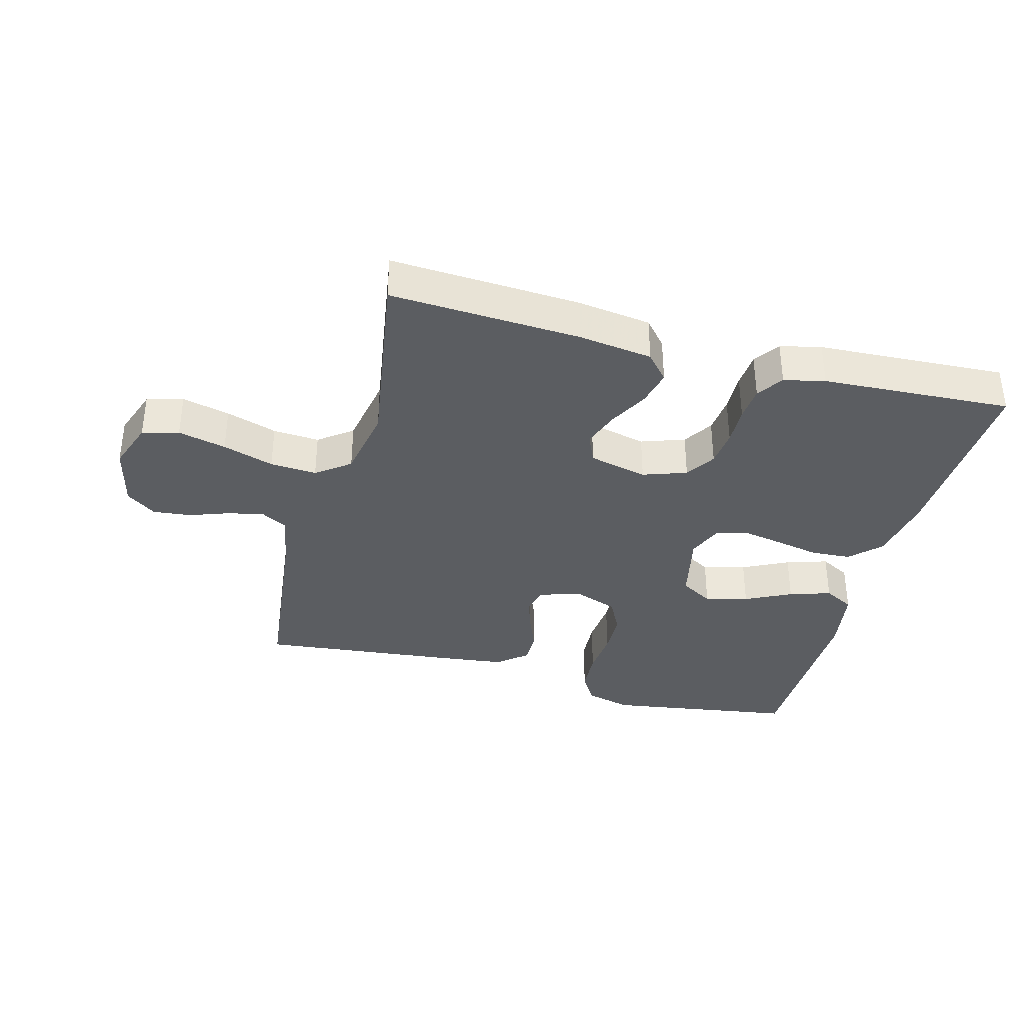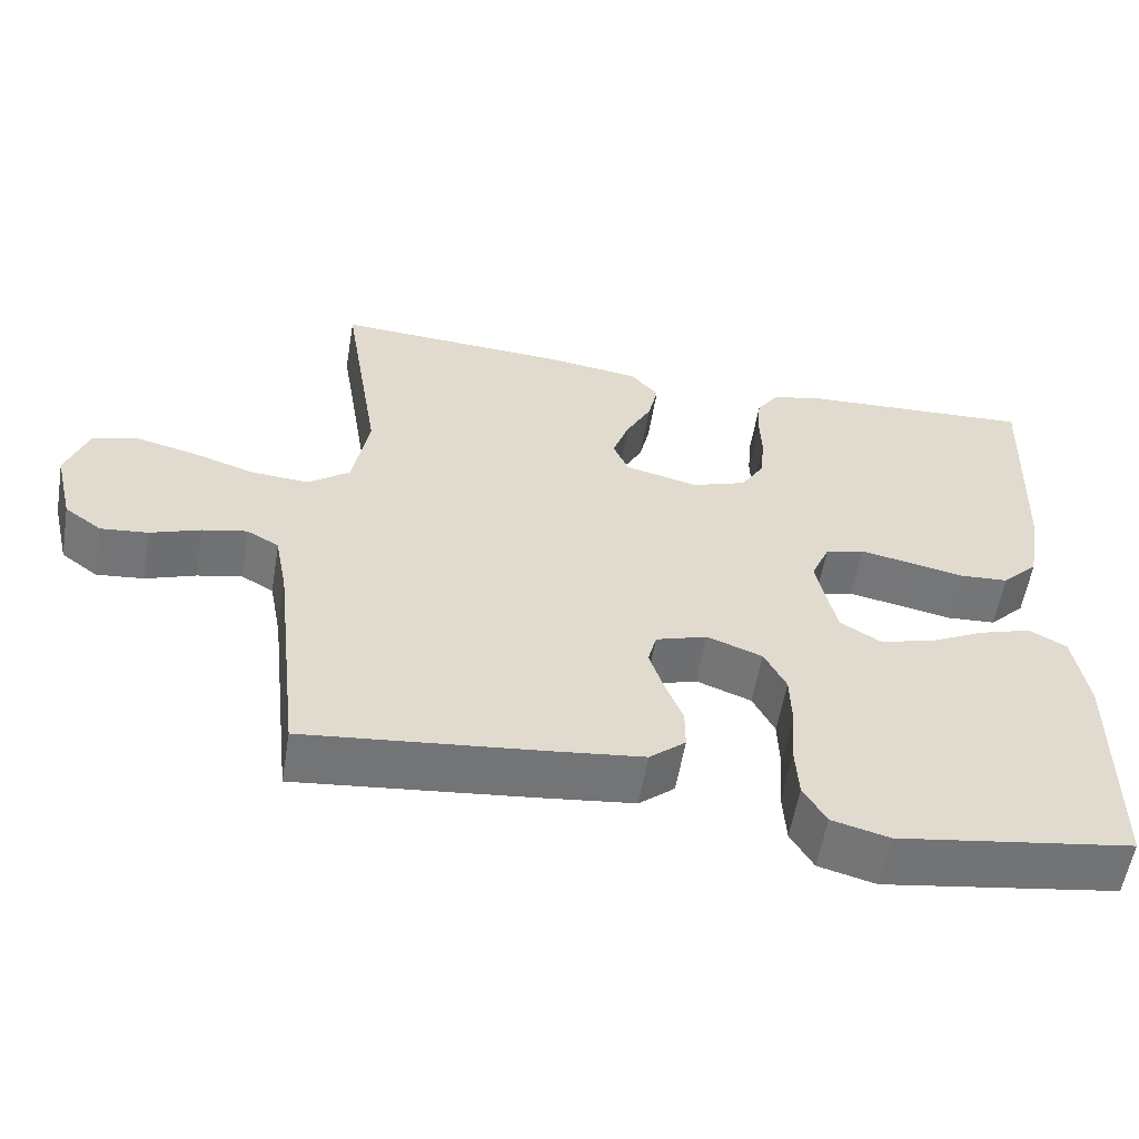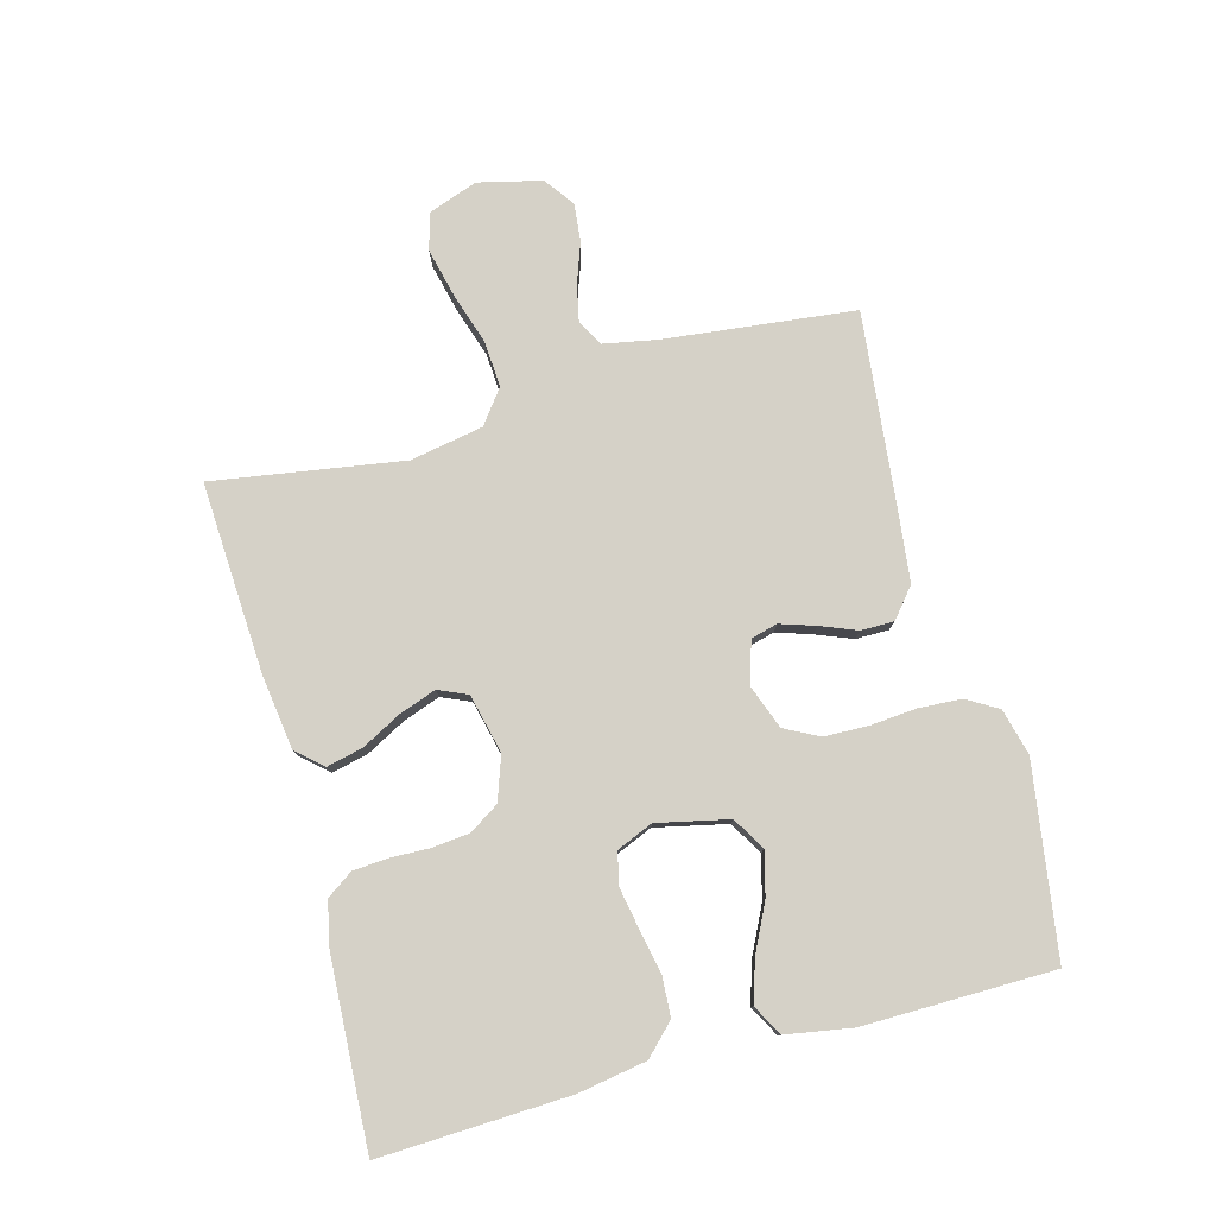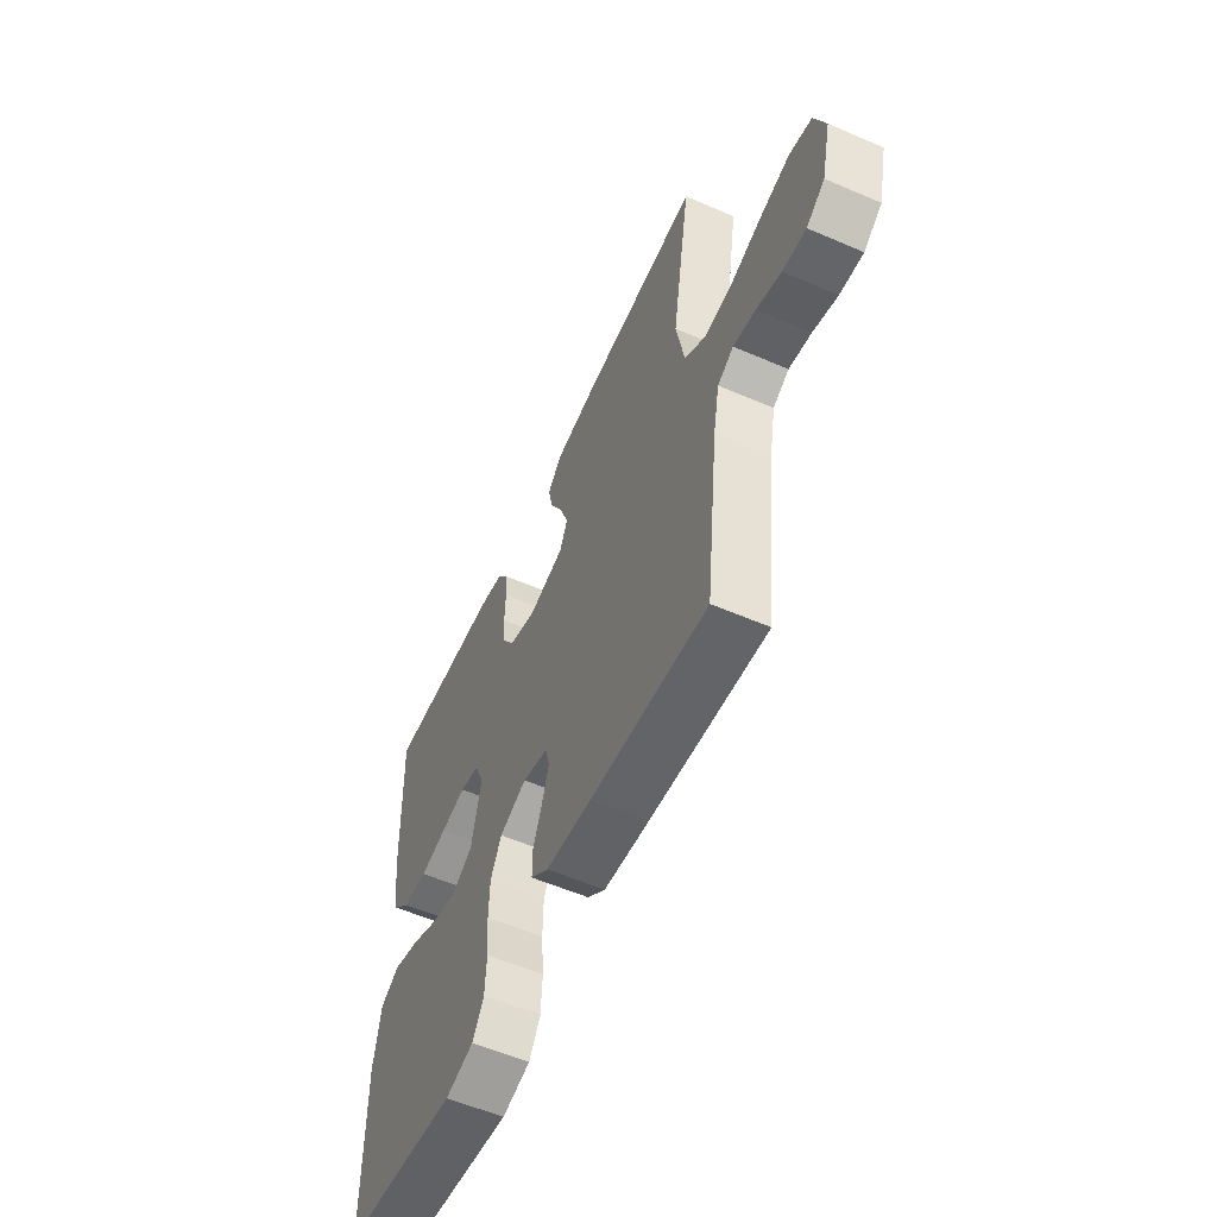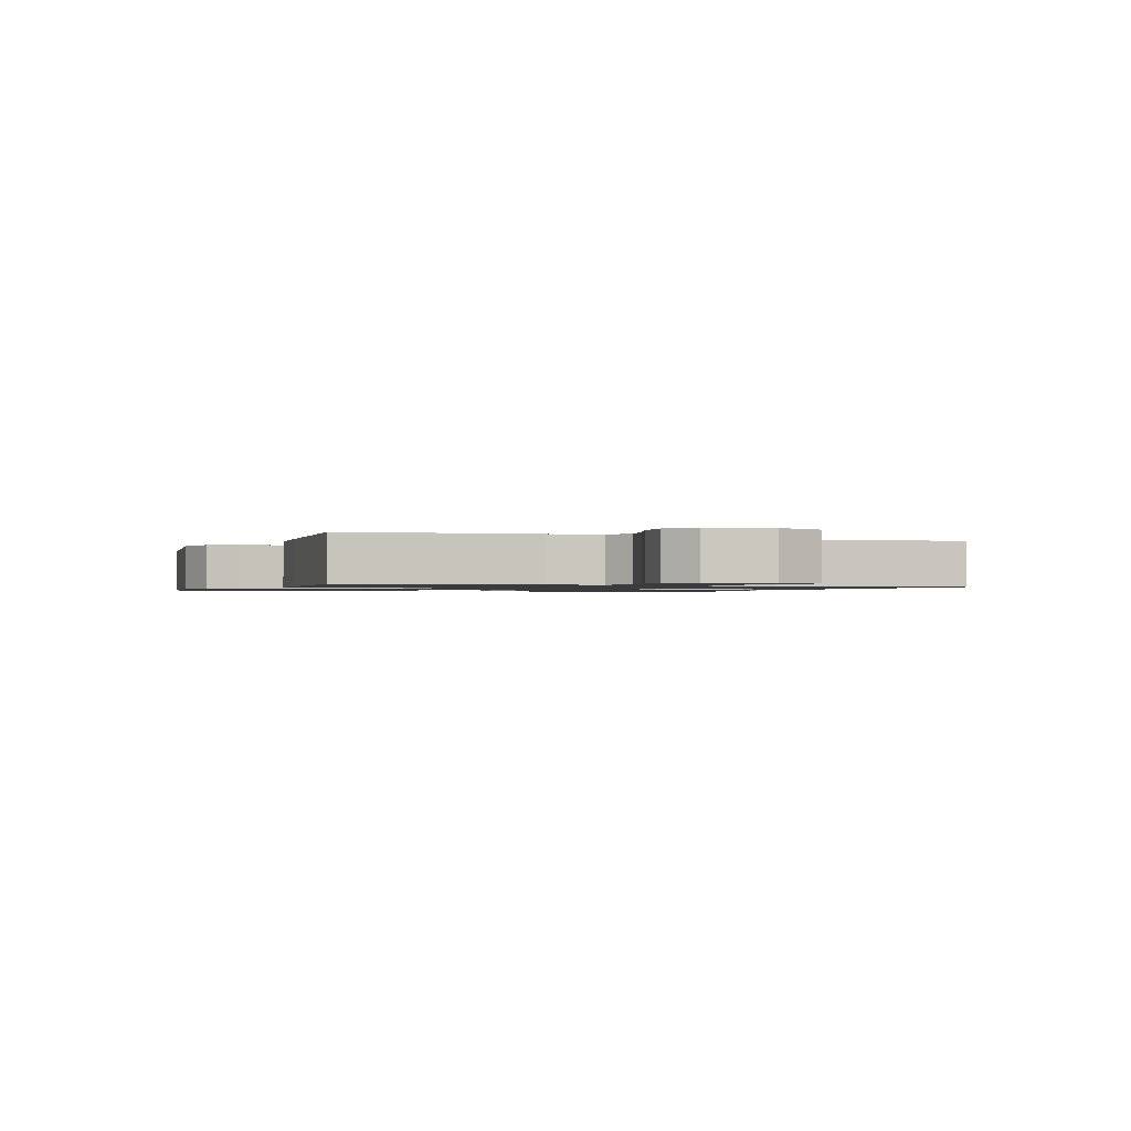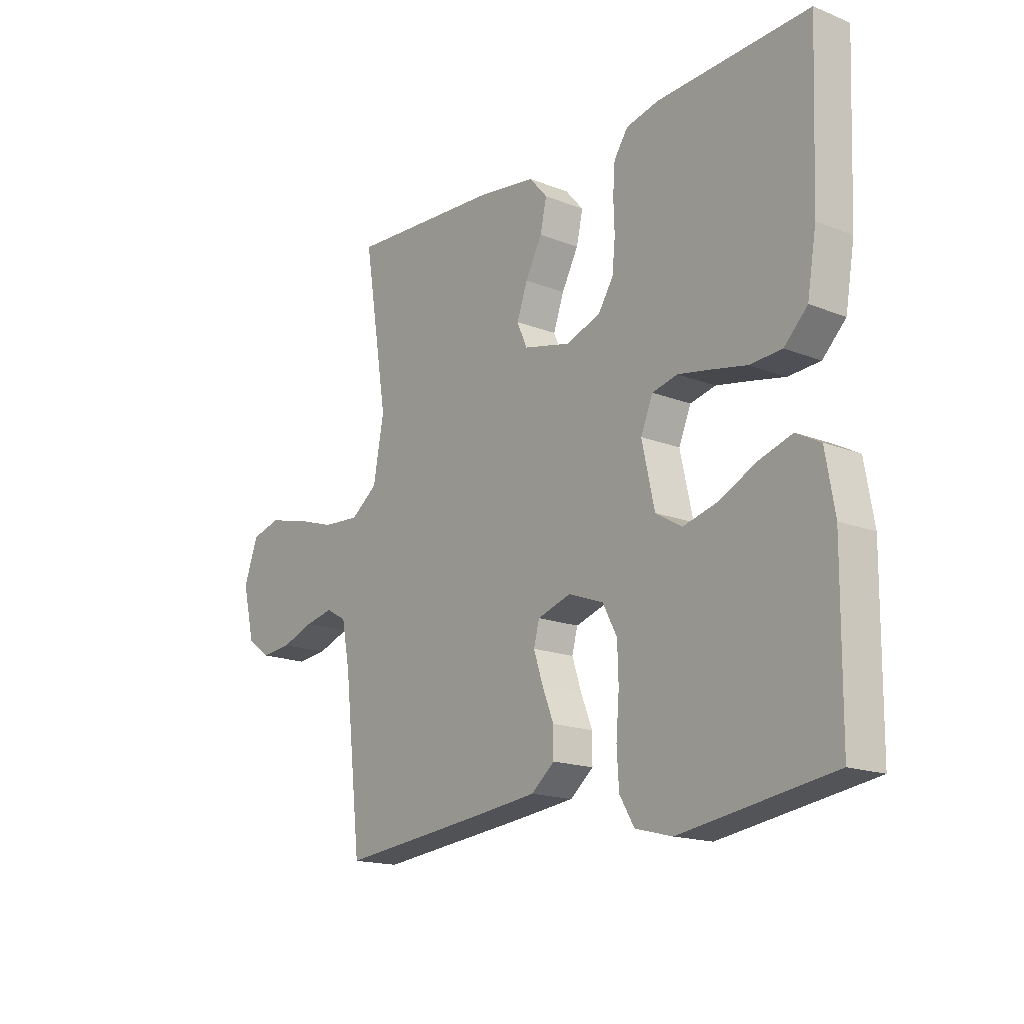
<metadata>
{"format":"obj","ext":"obj","renderer":"f3d","projection":"perspective","resolution":1024,"background":"white","views":[{"elev":-36.1,"azim":-15.0,"up":"+Y"},{"elev":-56.8,"azim":-9.5,"up":"+Z"},{"elev":79.1,"azim":74.8,"up":"+Y"},{"elev":-57.0,"azim":-114.2,"up":"+Z"},{"elev":-1.2,"azim":-111.9,"up":"+Y"},{"elev":-16.8,"azim":51.3,"up":"+Z"}]}
</metadata>
<code>
v -0.5 0.07 -0.5
v -0.534 0.07 -0.2
v -0.55 0.07 -0.116
v -0.591 0.07 -0.093
v -0.648 0.07 -0.105
v -0.712 0.07 -0.128
v -0.772 0.07 -0.134
v -0.819 0.07 -0.1
v -0.843 0.07 0
v -0.815 0.07 0.078
v -0.757 0.07 0.094
v -0.681 0.07 0.076
v -0.6 0.07 0.05
v -0.526 0.07 0.045
v -0.473 0.07 0.085
v -0.452 0.07 0.2
v -0.5 0.07 0.5
v -0.2 0.07 0.484
v -0.082 0.07 0.468
v -0.046 0.07 0.427
v -0.059 0.07 0.37
v -0.092 0.07 0.308
v -0.113 0.07 0.249
v -0.093 0.07 0.203
v 0 0.07 0.181
v 0.069 0.07 0.205
v 0.099 0.07 0.252
v 0.105 0.07 0.311
v 0.103 0.07 0.373
v 0.107 0.07 0.428
v 0.135 0.07 0.469
v 0.2 0.07 0.484
v 0.5 0.07 0.5
v 0.488 0.07 0.2
v 0.47 0.07 0.093
v 0.424 0.07 0.047
v 0.361 0.07 0.043
v 0.292 0.07 0.057
v 0.227 0.07 0.069
v 0.177 0.07 0.057
v 0.153 0.07 0
v 0.178 0.07 -0.113
v 0.23 0.07 -0.144
v 0.298 0.07 -0.126
v 0.371 0.07 -0.09
v 0.437 0.07 -0.069
v 0.485 0.07 -0.095
v 0.503 0.07 -0.2
v 0.5 0.07 -0.5
v 0.2 0.07 -0.546
v 0.127 0.07 -0.527
v 0.098 0.07 -0.478
v 0.094 0.07 -0.411
v 0.1 0.07 -0.337
v 0.098 0.07 -0.268
v 0.07 0.07 -0.214
v 0 0.07 -0.188
v -0.066 0.07 -0.209
v -0.077 0.07 -0.251
v -0.059 0.07 -0.306
v -0.036 0.07 -0.364
v -0.036 0.07 -0.416
v -0.082 0.07 -0.454
v -0.2 0.07 -0.468
v -0.5 0 -0.5
v -0.534 0 -0.2
v -0.55 0 -0.116
v -0.591 0 -0.093
v -0.648 0 -0.105
v -0.712 0 -0.128
v -0.772 0 -0.134
v -0.819 0 -0.1
v -0.843 0 0
v -0.815 0 0.078
v -0.757 0 0.094
v -0.681 0 0.076
v -0.6 0 0.05
v -0.526 0 0.045
v -0.473 0 0.085
v -0.452 0 0.2
v -0.5 0 0.5
v -0.2 0 0.484
v -0.082 0 0.468
v -0.046 0 0.427
v -0.059 0 0.37
v -0.092 0 0.308
v -0.113 0 0.249
v -0.093 0 0.203
v 0 0 0.181
v 0.069 0 0.205
v 0.099 0 0.252
v 0.105 0 0.311
v 0.103 0 0.373
v 0.107 0 0.428
v 0.135 0 0.469
v 0.2 0 0.484
v 0.5 0 0.5
v 0.488 0 0.2
v 0.47 0 0.093
v 0.424 0 0.047
v 0.361 0 0.043
v 0.292 0 0.057
v 0.227 0 0.069
v 0.177 0 0.057
v 0.153 0 0
v 0.178 0 -0.113
v 0.23 0 -0.144
v 0.298 0 -0.126
v 0.371 0 -0.09
v 0.437 0 -0.069
v 0.485 0 -0.095
v 0.503 0 -0.2
v 0.5 0 -0.5
v 0.2 0 -0.546
v 0.127 0 -0.527
v 0.098 0 -0.478
v 0.094 0 -0.411
v 0.1 0 -0.337
v 0.098 0 -0.268
v 0.07 0 -0.214
v 0 0 -0.188
v -0.066 0 -0.209
v -0.077 0 -0.251
v -0.059 0 -0.306
v -0.036 0 -0.364
v -0.036 0 -0.416
v -0.082 0 -0.454
v -0.2 0 -0.468
f 63 64 1 2
f 60 61 62 63
f 59 60 63 2
f 58 59 2 3
f 57 58 3 4
f 51 52 53 54
f 51 54 55
f 50 51 55
f 49 50 55
f 48 49 55 56
f 44 45 46 47
f 43 44 47 48
f 35 36 37 38
f 35 38 39
f 34 35 39
f 33 34 39 40
f 31 32 33 40
f 28 29 30 31
f 27 28 31 40
f 19 20 21 22
f 19 22 23
f 16 17 18 19
f 15 16 19 23
f 14 15 23 24
f 10 11 12 13
f 8 9 10 13
f 8 13 14
f 5 6 7 8
f 4 5 8 14
f 57 4 14 24
f 43 48 56 57
f 42 43 57
f 41 42 57 24
f 26 27 40 41
f 25 26 41
f 24 25 41
f 66 65 128 127
f 127 126 125 124
f 66 127 124 123
f 67 66 123 122
f 68 67 122 121
f 118 117 116 115
f 119 118 115
f 119 115 114
f 119 114 113
f 120 119 113 112
f 111 110 109 108
f 112 111 108 107
f 102 101 100 99
f 103 102 99
f 103 99 98
f 104 103 98 97
f 104 97 96 95
f 95 94 93 92
f 104 95 92 91
f 86 85 84 83
f 87 86 83
f 83 82 81 80
f 87 83 80 79
f 88 87 79 78
f 77 76 75 74
f 77 74 73 72
f 78 77 72
f 72 71 70 69
f 78 72 69 68
f 88 78 68 121
f 121 120 112 107
f 121 107 106
f 88 121 106 105
f 105 104 91 90
f 105 90 89
f 105 89 88
f 1 65 66 2
f 2 66 67 3
f 3 67 68 4
f 4 68 69 5
f 5 69 70 6
f 6 70 71 7
f 7 71 72 8
f 8 72 73 9
f 9 73 74 10
f 10 74 75 11
f 11 75 76 12
f 12 76 77 13
f 13 77 78 14
f 14 78 79 15
f 15 79 80 16
f 16 80 81 17
f 17 81 82 18
f 18 82 83 19
f 19 83 84 20
f 20 84 85 21
f 21 85 86 22
f 22 86 87 23
f 23 87 88 24
f 24 88 89 25
f 25 89 90 26
f 26 90 91 27
f 27 91 92 28
f 28 92 93 29
f 29 93 94 30
f 30 94 95 31
f 31 95 96 32
f 32 96 97 33
f 33 97 98 34
f 34 98 99 35
f 35 99 100 36
f 36 100 101 37
f 37 101 102 38
f 38 102 103 39
f 39 103 104 40
f 40 104 105 41
f 41 105 106 42
f 42 106 107 43
f 43 107 108 44
f 44 108 109 45
f 45 109 110 46
f 46 110 111 47
f 47 111 112 48
f 48 112 113 49
f 49 113 114 50
f 50 114 115 51
f 51 115 116 52
f 52 116 117 53
f 53 117 118 54
f 54 118 119 55
f 55 119 120 56
f 56 120 121 57
f 57 121 122 58
f 58 122 123 59
f 59 123 124 60
f 60 124 125 61
f 61 125 126 62
f 62 126 127 63
f 63 127 128 64
f 64 128 65 1

</code>
